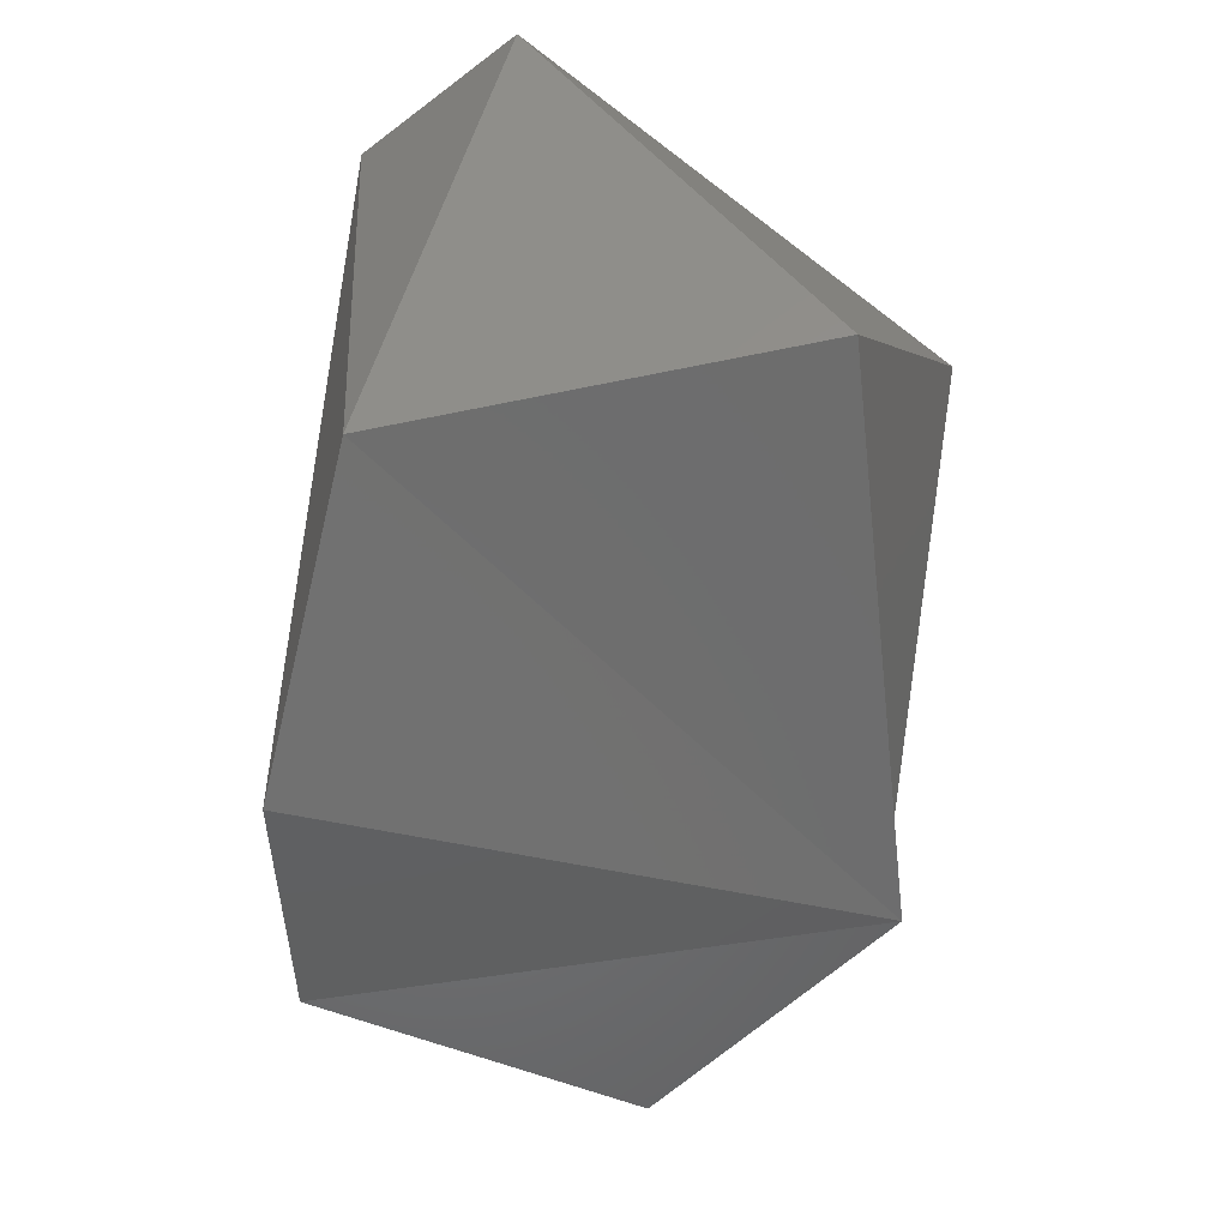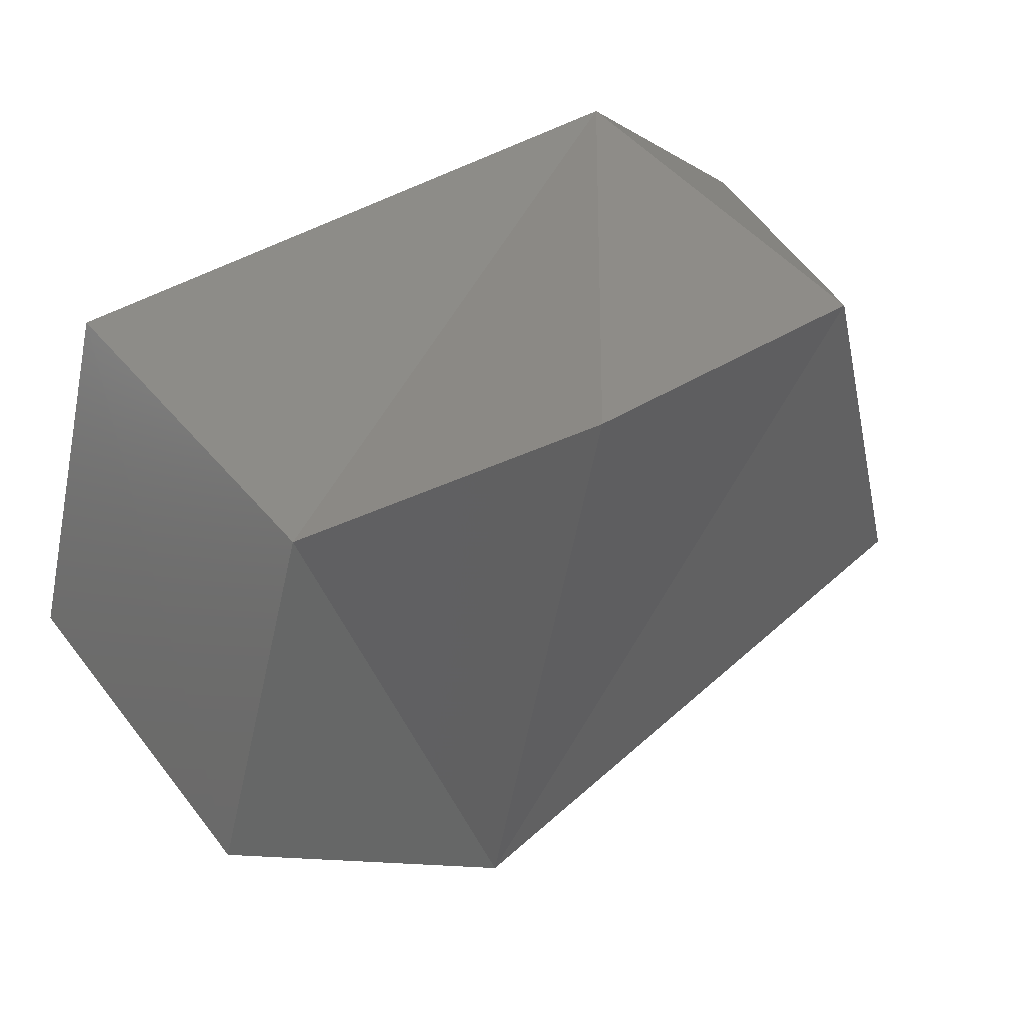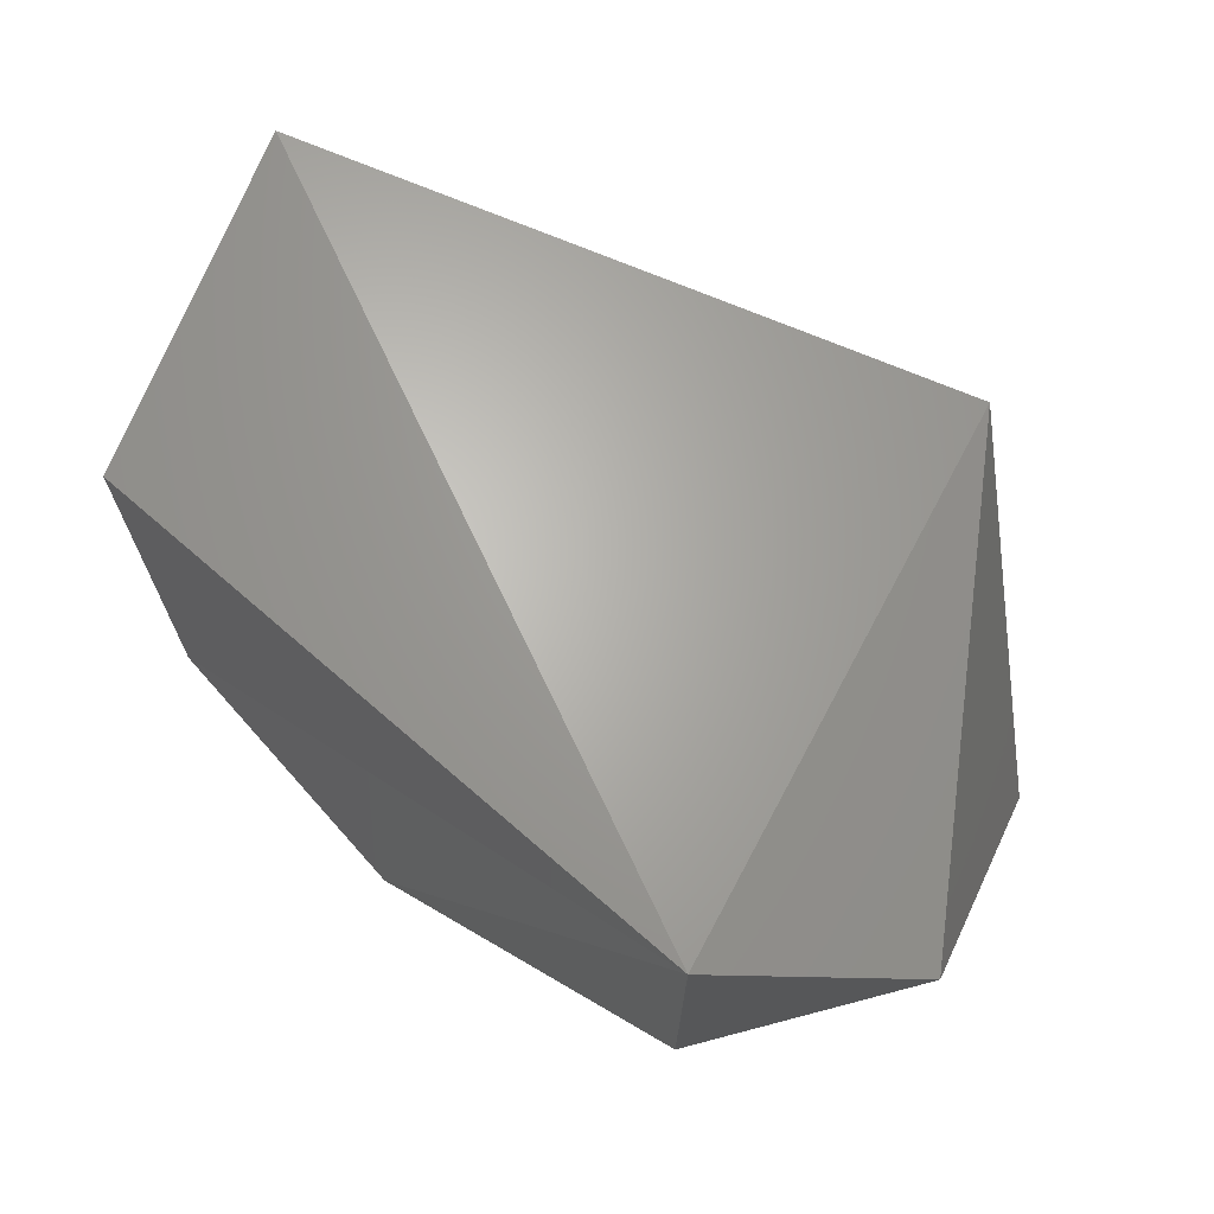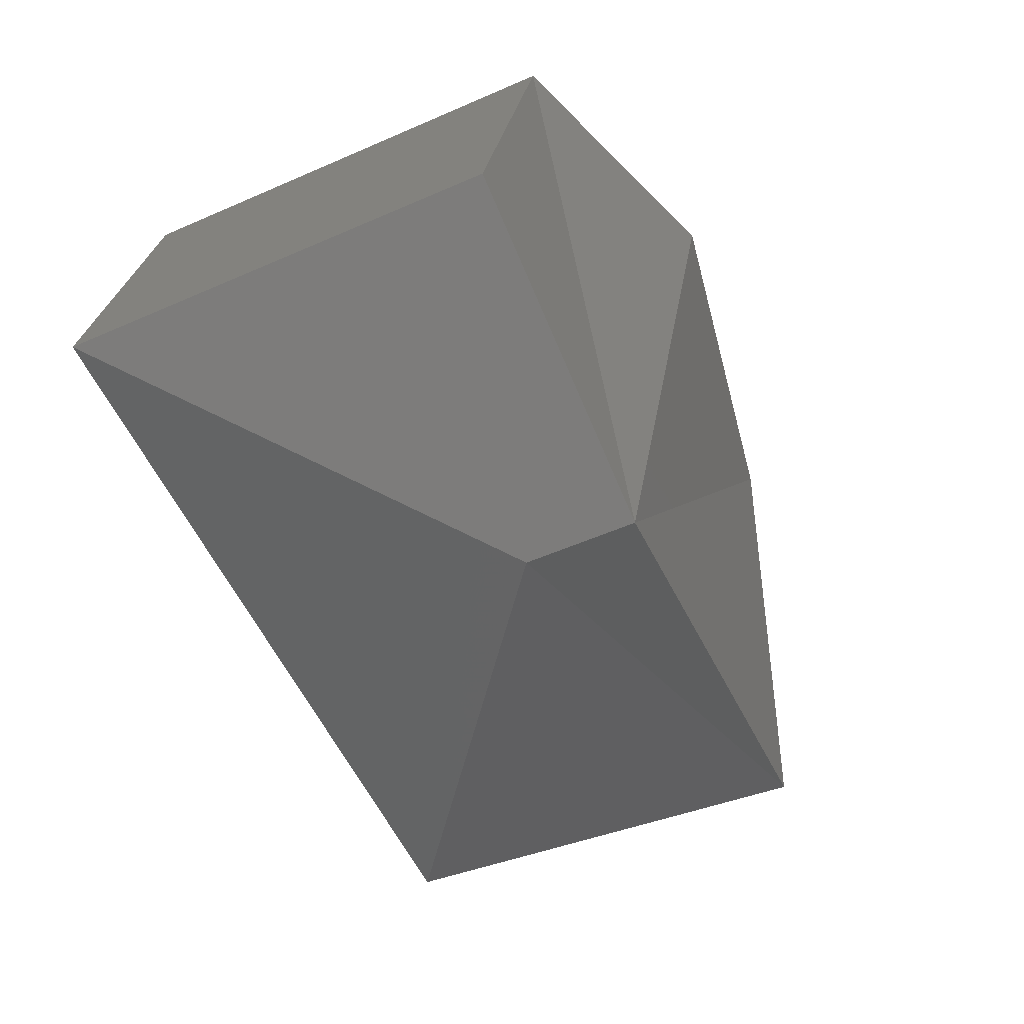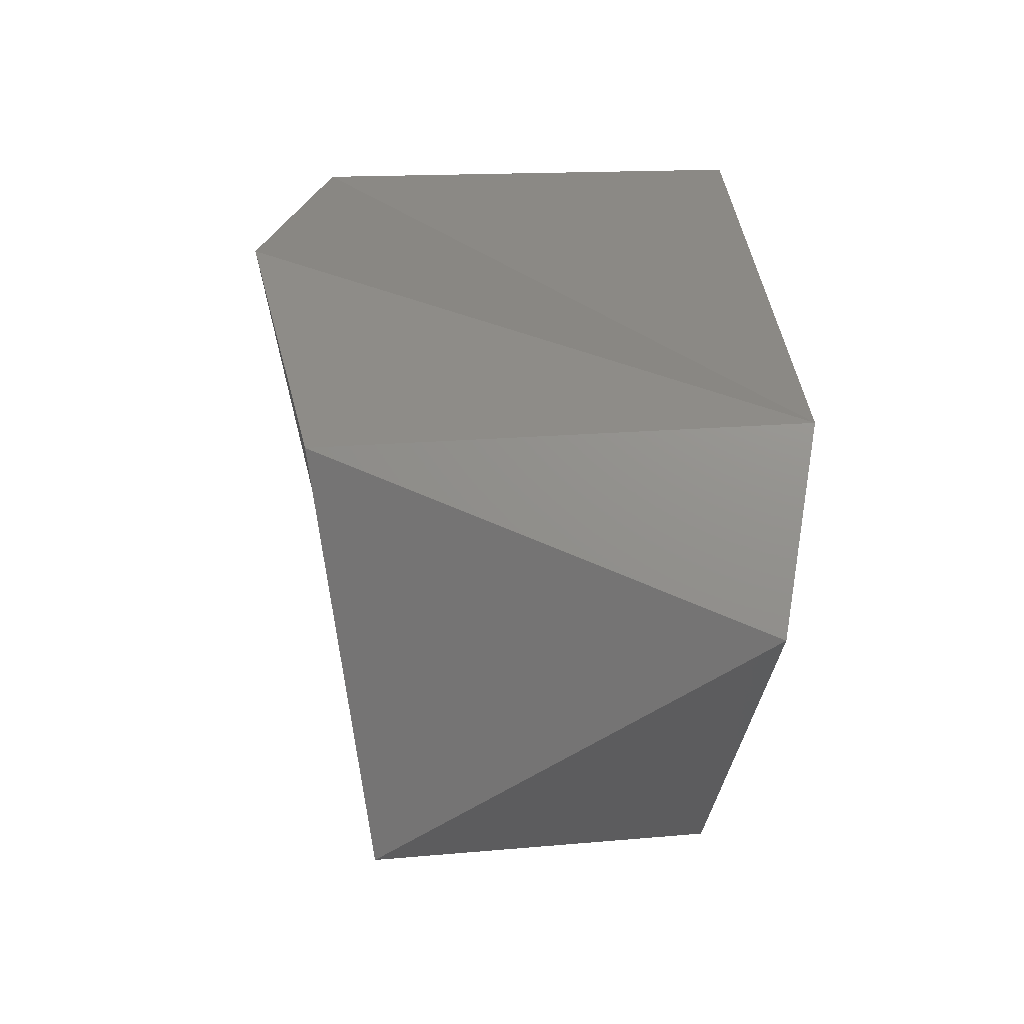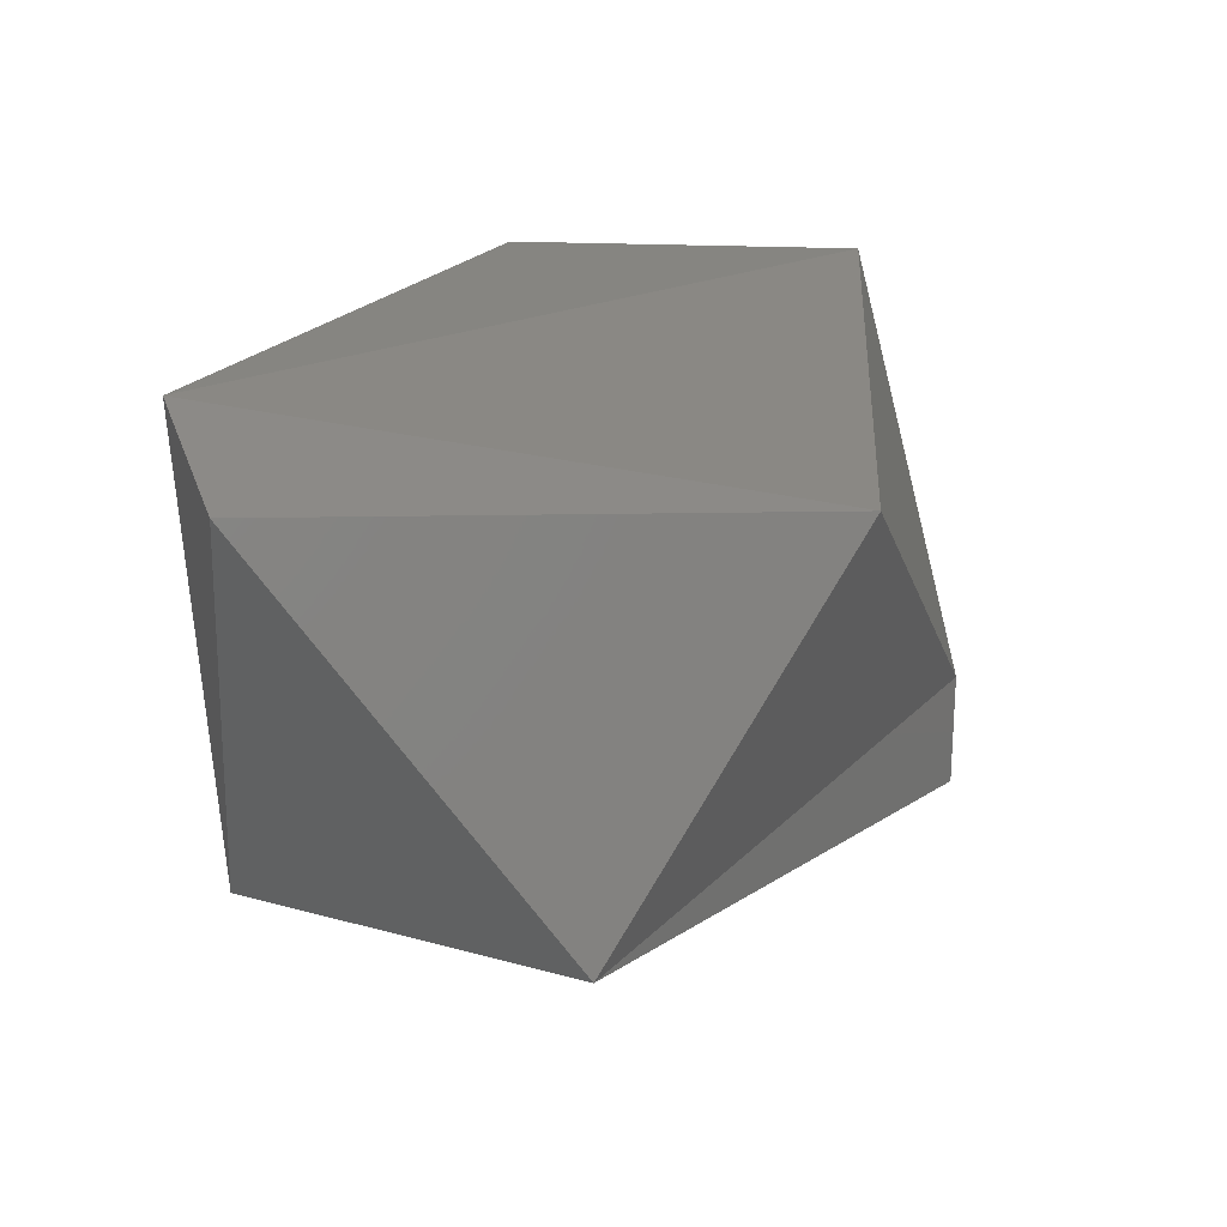
<metadata>
{"format":"stl","ext":"stl","renderer":"f3d","projection":"perspective","resolution":1024,"background":"white","views":[{"elev":-54.1,"azim":78.6,"up":"+Y"},{"elev":36.0,"azim":-32.9,"up":"+Z"},{"elev":69.0,"azim":35.0,"up":"+Y"},{"elev":-52.3,"azim":-64.6,"up":"+Z"},{"elev":35.8,"azim":87.8,"up":"+Z"},{"elev":21.3,"azim":107.6,"up":"+Y"}]}
</metadata>
<code>
# stl→obj: 12 verts, 20 faces
v 23.31 6.798 0.918
v 23.06 6.791 -0.094
v 25.17 6.817 1.12
v 24.95 6.632 -0.568
v 25.64 6.701 0.775
v 23.92 5.497 -0.595
v 23.06 5.532 -0.095
v 23.92 5.814 -0.595
v 25.53 5.634 -0.065
v 23.31 5.498 0.917
v 25.12 5.487 1.046
v 24.14 5.302 1.092
f 1 2 3
f 2 3 4
f 3 4 5
f 6 7 8
f 7 8 2
f 8 2 4
f 4 8 9
f 8 9 6
f 10 1 7
f 1 7 2
f 11 5 9
f 5 9 4
f 7 10 6
f 10 6 12
f 1 3 10
f 3 10 12
f 12 3 11
f 12 11 6
f 11 9 6
f 3 5 11

</code>
